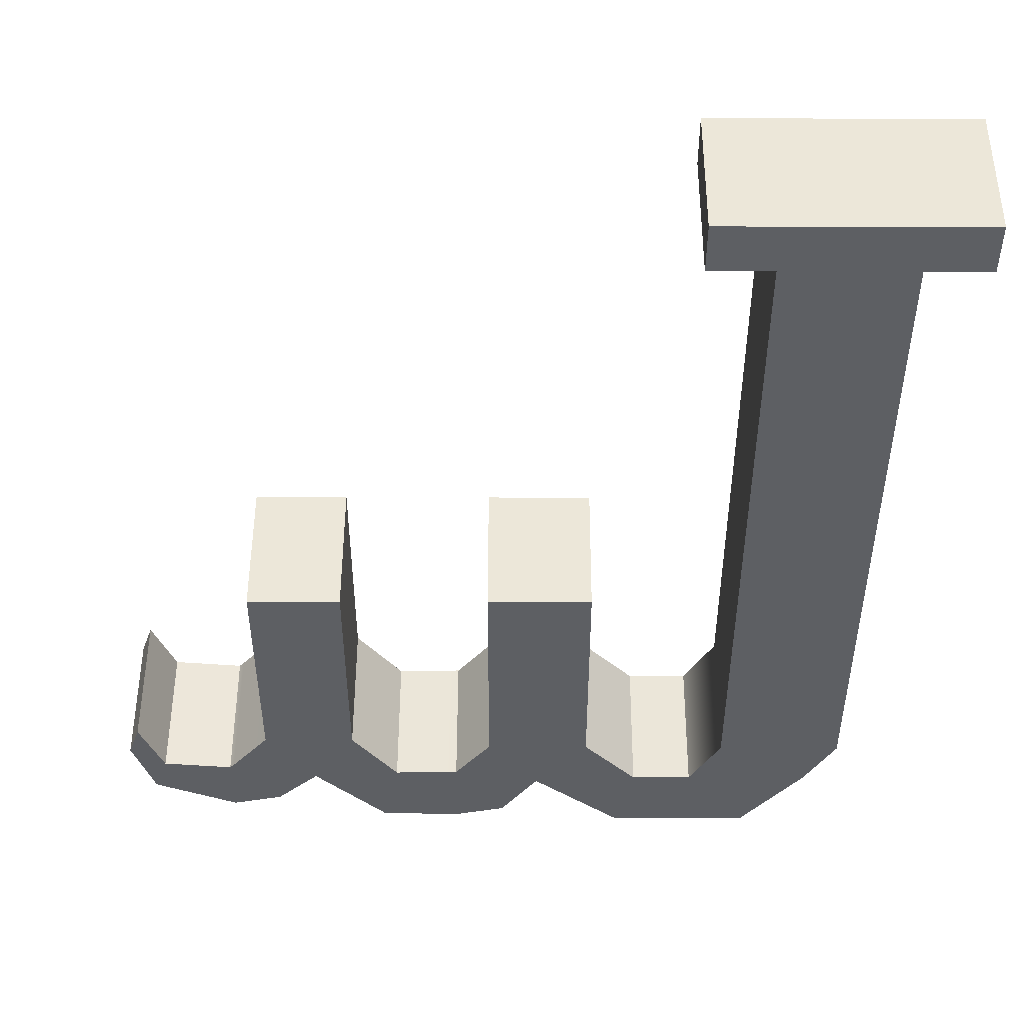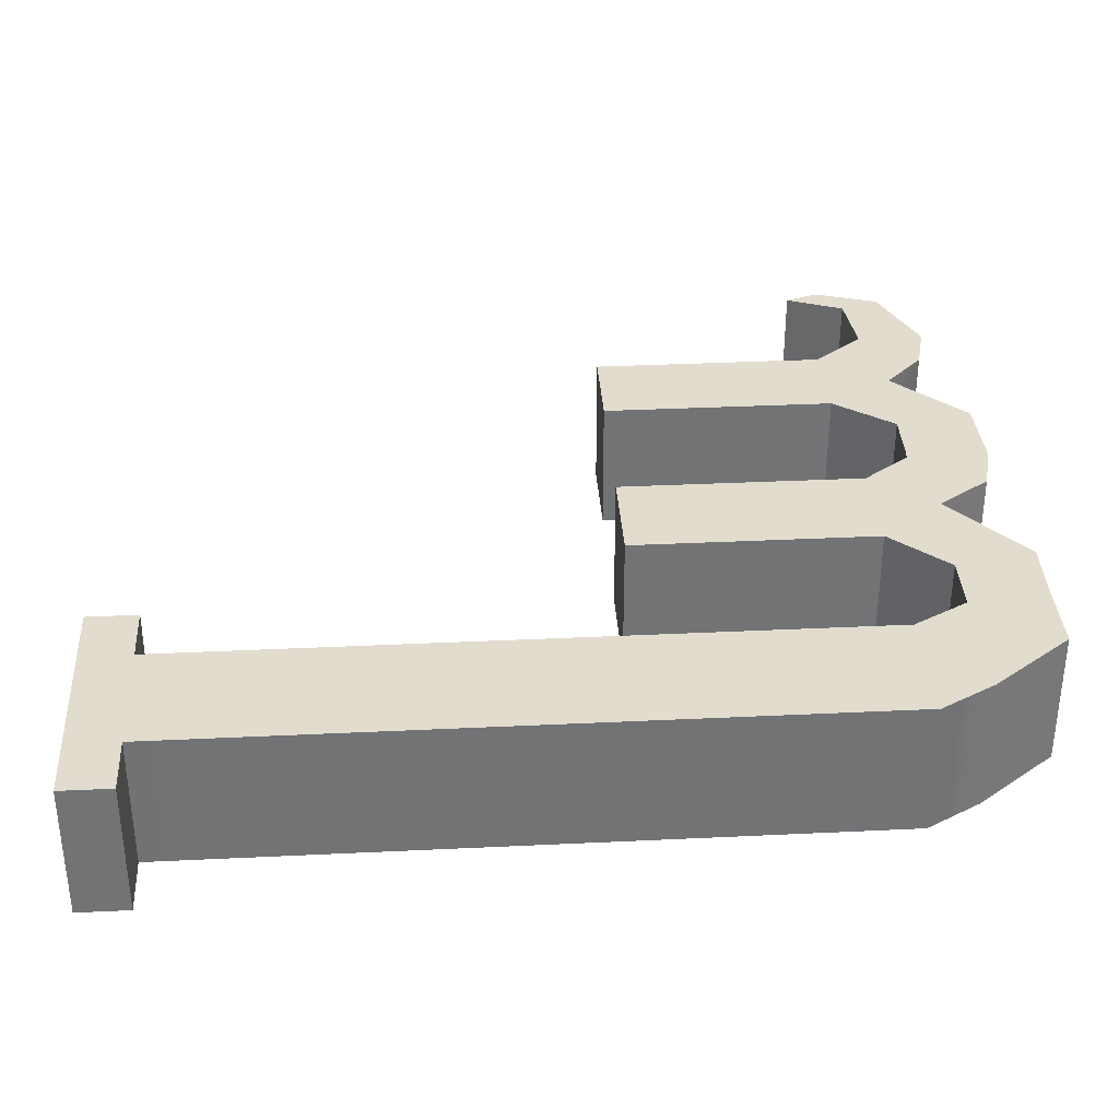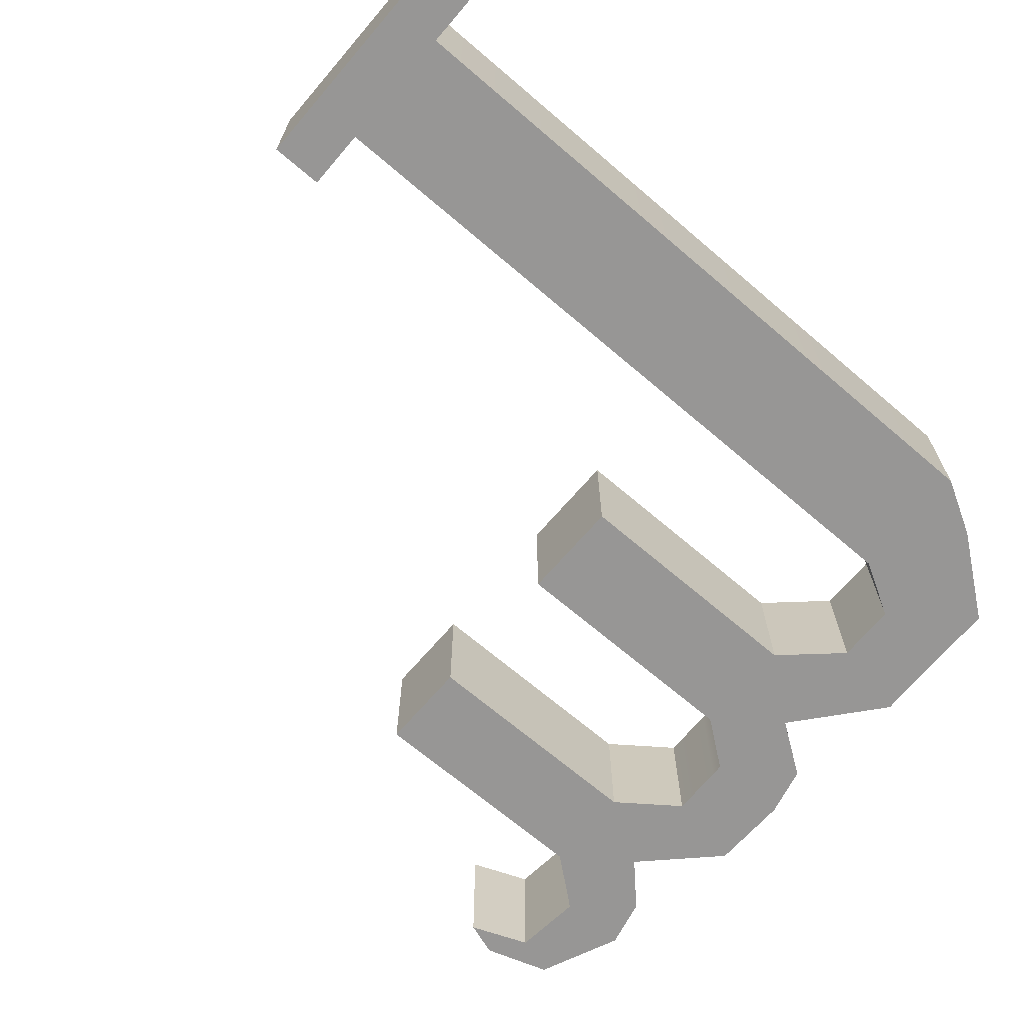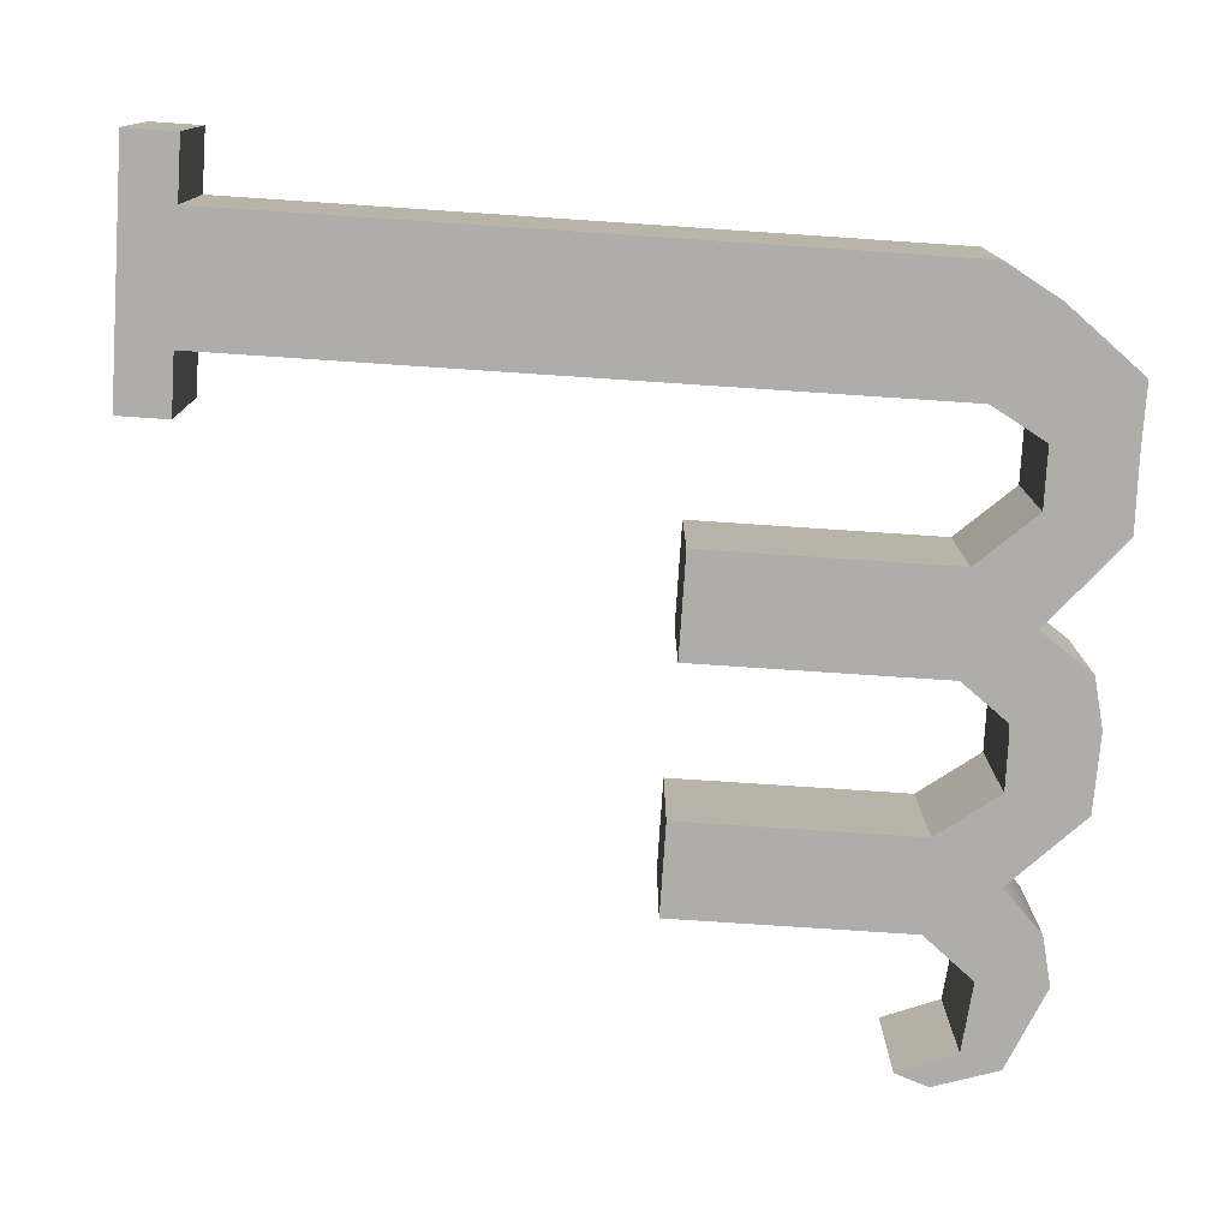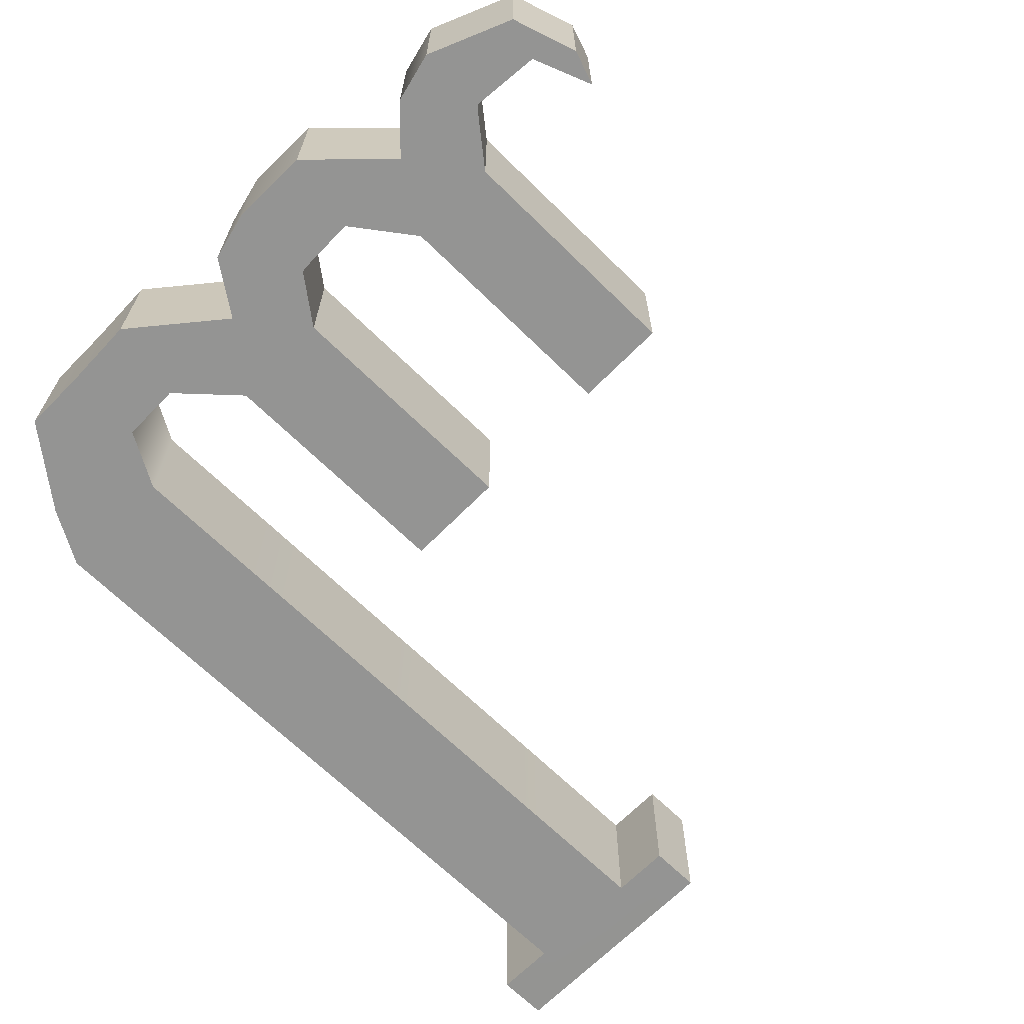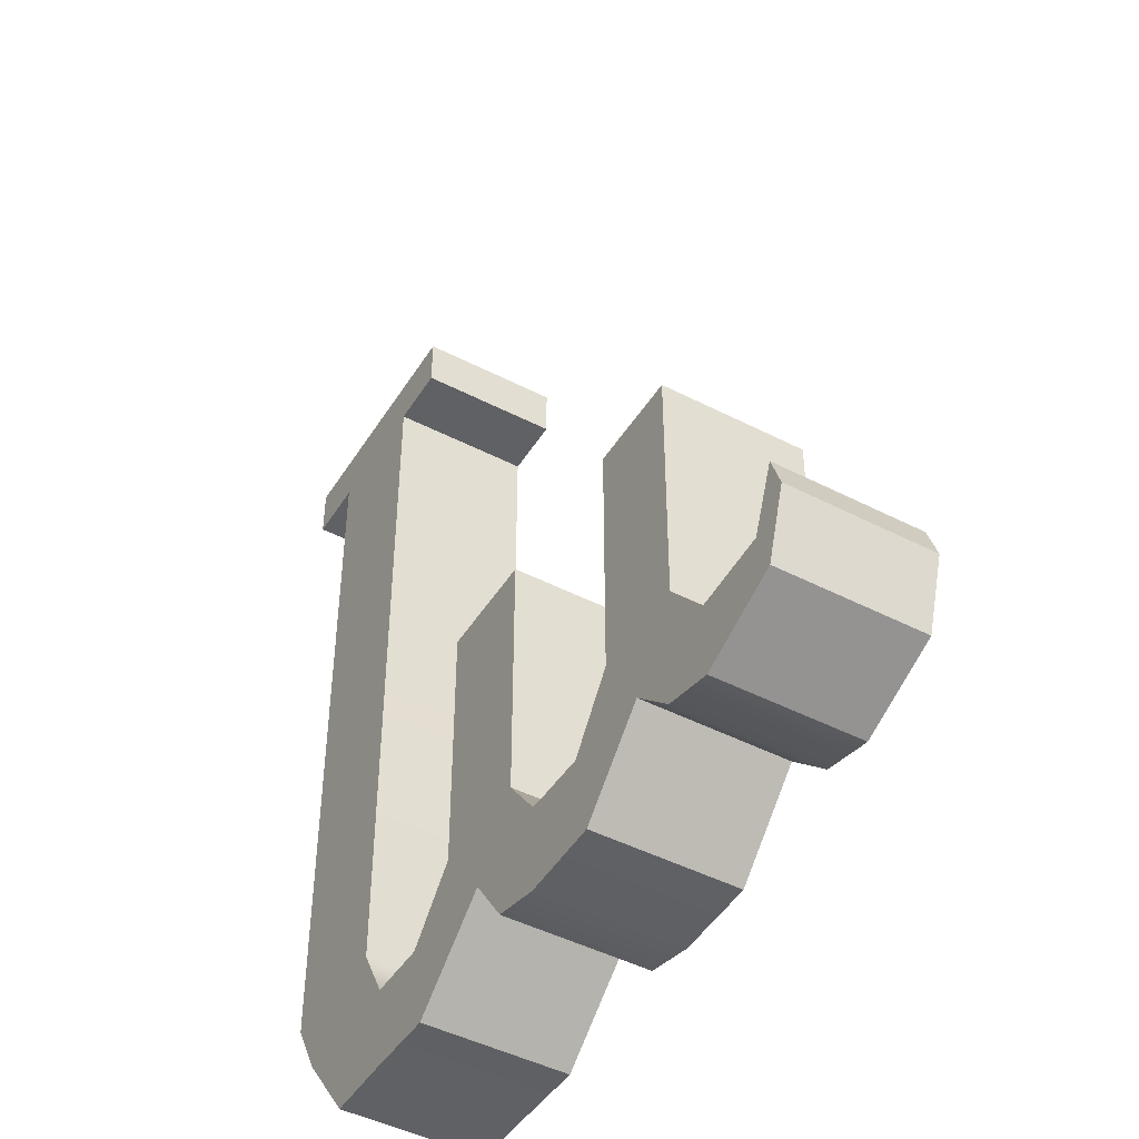
<metadata>
{"format":"obj","ext":"obj","renderer":"f3d","projection":"perspective","resolution":1024,"background":"white","views":[{"elev":49.7,"azim":0.2,"up":"+Z"},{"elev":34.6,"azim":86.3,"up":"+Y"},{"elev":-67.9,"azim":49.4,"up":"+Y"},{"elev":-77.2,"azim":86.2,"up":"+Y"},{"elev":-67.0,"azim":-134.6,"up":"+Y"},{"elev":-46.3,"azim":-120.5,"up":"+Z"}]}
</metadata>
<code>
g default
v 0.3281 0.117 0.9065
v 0.8254 0.117 0.9065
v 0.3281 0.393 0.9065
v 0.8254 0.393 0.9065
v 0.3281 0.393 0.8028
v 0.8254 0.393 0.8028
v 0.3281 0.117 0.8028
v 0.8254 0.117 0.8028
v 0.701 0.3928 0.803
v 0.701 0.1167 0.803
v 0.7011 0.117 0.9065
v 0.7011 0.393 0.9065
v 0.4502 0.3928 0.803
v 0.4502 0.1167 0.803
v 0.4502 0.117 0.9065
v 0.4502 0.393 0.9065
v 0.4501 0.3926 -0.6206
v 0.7008 0.3926 -0.6206
v 0.4501 0.1165 -0.6206
v 0.7008 0.1165 -0.6206
v 0.3872 0.3926 -0.7329
v 0.638 0.3926 -0.7329
v 0.638 0.1165 -0.7329
v 0.3872 0.1165 -0.7329
v 0.378 0.3926 -0.8947
v 0.5124 0.3926 -0.8947
v 0.5124 0.1165 -0.8947
v 0.378 0.1165 -0.8947
v 0.2657 0.3926 -0.7343
v 0.2657 0.1165 -0.7343
v 0.2316 0.3926 -0.8988
v 0.2316 0.1165 -0.8988
v 0.1583 0.3926 -0.6176
v 0.1583 0.1165 -0.6176
v 0.05207 0.3926 -0.7496
v 0.05207 0.1165 -0.7496
v -0.05014 0.3926 -0.6176
v -0.05014 0.1165 -0.6176
v 0.1583 0.3926 -0.1122
v 0.1583 0.1165 -0.1122
v -0.05014 0.3926 -0.1122
v -0.05014 0.1165 -0.1122
v -0.02358 0.3926 -0.8584
v -0.02358 0.1165 -0.8584
v -0.1234 0.1165 -0.7145
v -0.1234 0.3926 -0.7145
v -0.1254 0.3926 -0.8828
v -0.1254 0.1165 -0.8828
v -0.1469 0.1165 -0.7163
v -0.1469 0.3926 -0.7163
v -0.2856 0.3926 -0.8794
v -0.2856 0.1165 -0.8794
v -0.2534 0.1165 -0.718
v -0.2534 0.3926 -0.718
v -0.4322 0.3926 -0.7328
v -0.4322 0.1165 -0.7328
v -0.3457 0.1165 -0.5944
v -0.3457 0.3926 -0.5944
v -0.5322 0.3926 -0.5944
v -0.5322 0.1165 -0.5944
v -0.5322 0.3926 -0.1122
v -0.5322 0.1165 -0.1122
v -0.3457 0.1165 -0.1122
v -0.3457 0.3926 -0.1122
v -0.5174 0.3926 -0.8154
v -0.5174 0.1165 -0.8154
v -0.6085 0.1165 -0.6893
v -0.6085 0.3926 -0.6893
v -0.618 0.3926 -0.8395
v -0.618 0.1165 -0.8395
v -0.6178 0.1165 -0.6995
v -0.6178 0.3926 -0.6995
v -0.7862 0.3926 -0.7671
v -0.7862 0.1165 -0.7671
v -0.7582 0.1165 -0.6858
v -0.7582 0.3926 -0.6858
v -0.8287 0.3926 -0.6356
v -0.8287 0.1165 -0.6356
v -0.8049 0.1165 -0.5669
v -0.8049 0.3926 -0.5669
g D_Symbol1
f 1 15 16 3
f 3 16 13 5
f 5 13 14 7
f 7 14 15 1
f 2 8 6 4
f 7 1 3 5
f 9 6 8 10
f 11 10 8 2
f 12 11 2 4
f 9 12 4 6
f 15 14 10 11
f 16 15 11 12
f 13 16 12 9
f 13 9 18 17
f 25 26 27 28
f 19 20 10 14
f 10 20 18 9
f 19 14 13 17
f 17 18 22 21
f 18 20 23 22
f 20 19 24 23
f 19 17 21 24
f 21 22 26 25
f 22 23 27 26
f 23 24 28 27
f 40 39 41 42
f 24 21 29 30
f 21 25 31 29
f 25 28 32 31
f 28 24 30 32
f 30 29 33 34
f 29 31 35 33
f 31 32 36 35
f 32 30 34 36
f 33 35 37
f 61 62 63 64
f 36 34 38
f 34 33 39 40
f 33 37 41 39
f 37 38 42 41
f 38 34 40 42
f 35 36 44 43
f 36 38 45 44
f 38 37 46 45
f 37 35 43 46
f 43 44 48 47
f 44 45 49 48
f 45 46 50 49
f 46 43 47 50
f 47 48 52 51
f 48 49 53 52
f 49 50 54 53
f 50 47 51 54
f 51 52 56 55
f 52 53 57 56
f 53 54 58 57
f 54 51 55 58
f 77 78 79 80
f 56 57 60
f 58 55 59
f 59 60 62 61
f 60 57 63 62
f 57 58 64 63
f 58 59 61 64
f 55 56 66 65
f 56 60 67 66
f 60 59 68 67
f 59 55 65 68
f 65 66 70 69
f 66 67 71 70
f 67 68 72 71
f 68 65 69 72
f 69 70 74 73
f 70 71 75 74
f 71 72 76 75
f 72 69 73 76
f 73 74 78 77
f 74 75 79 78
f 75 76 80 79
f 76 73 77 80

</code>
